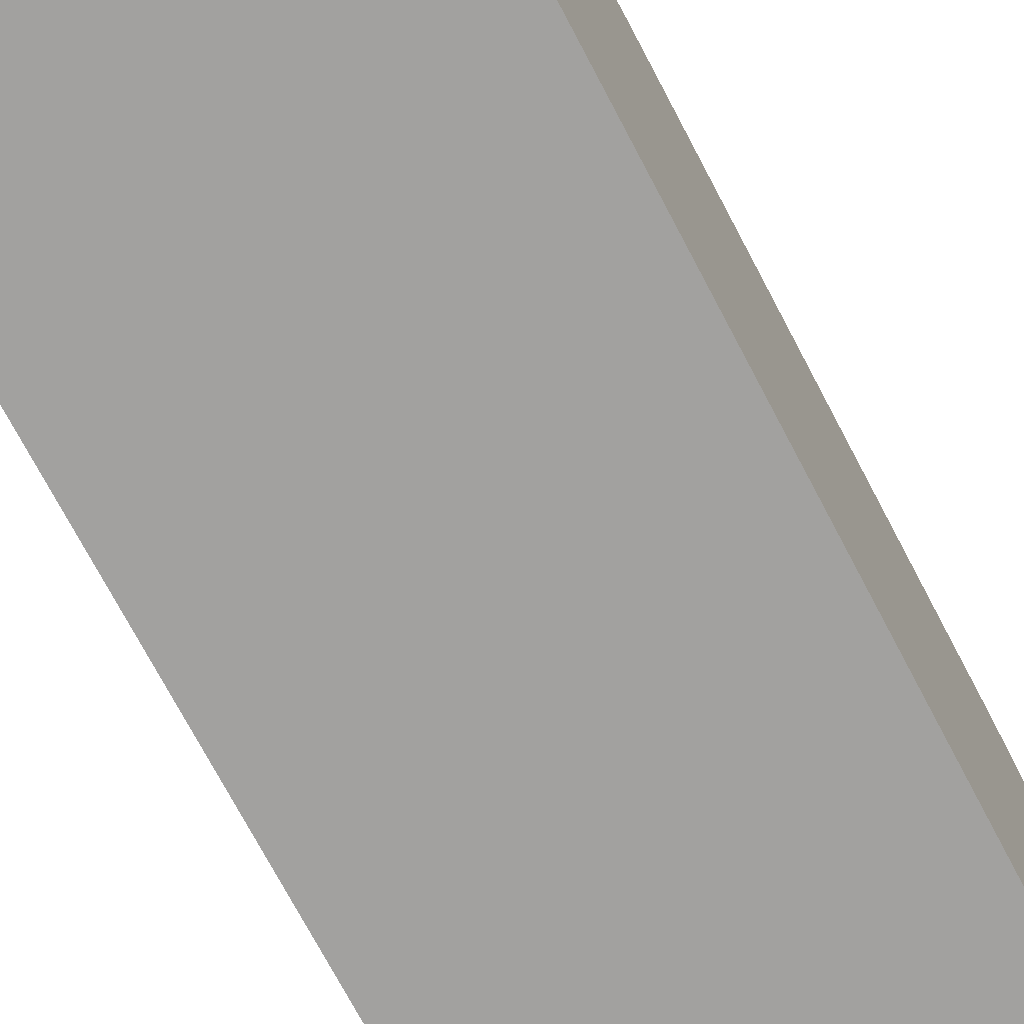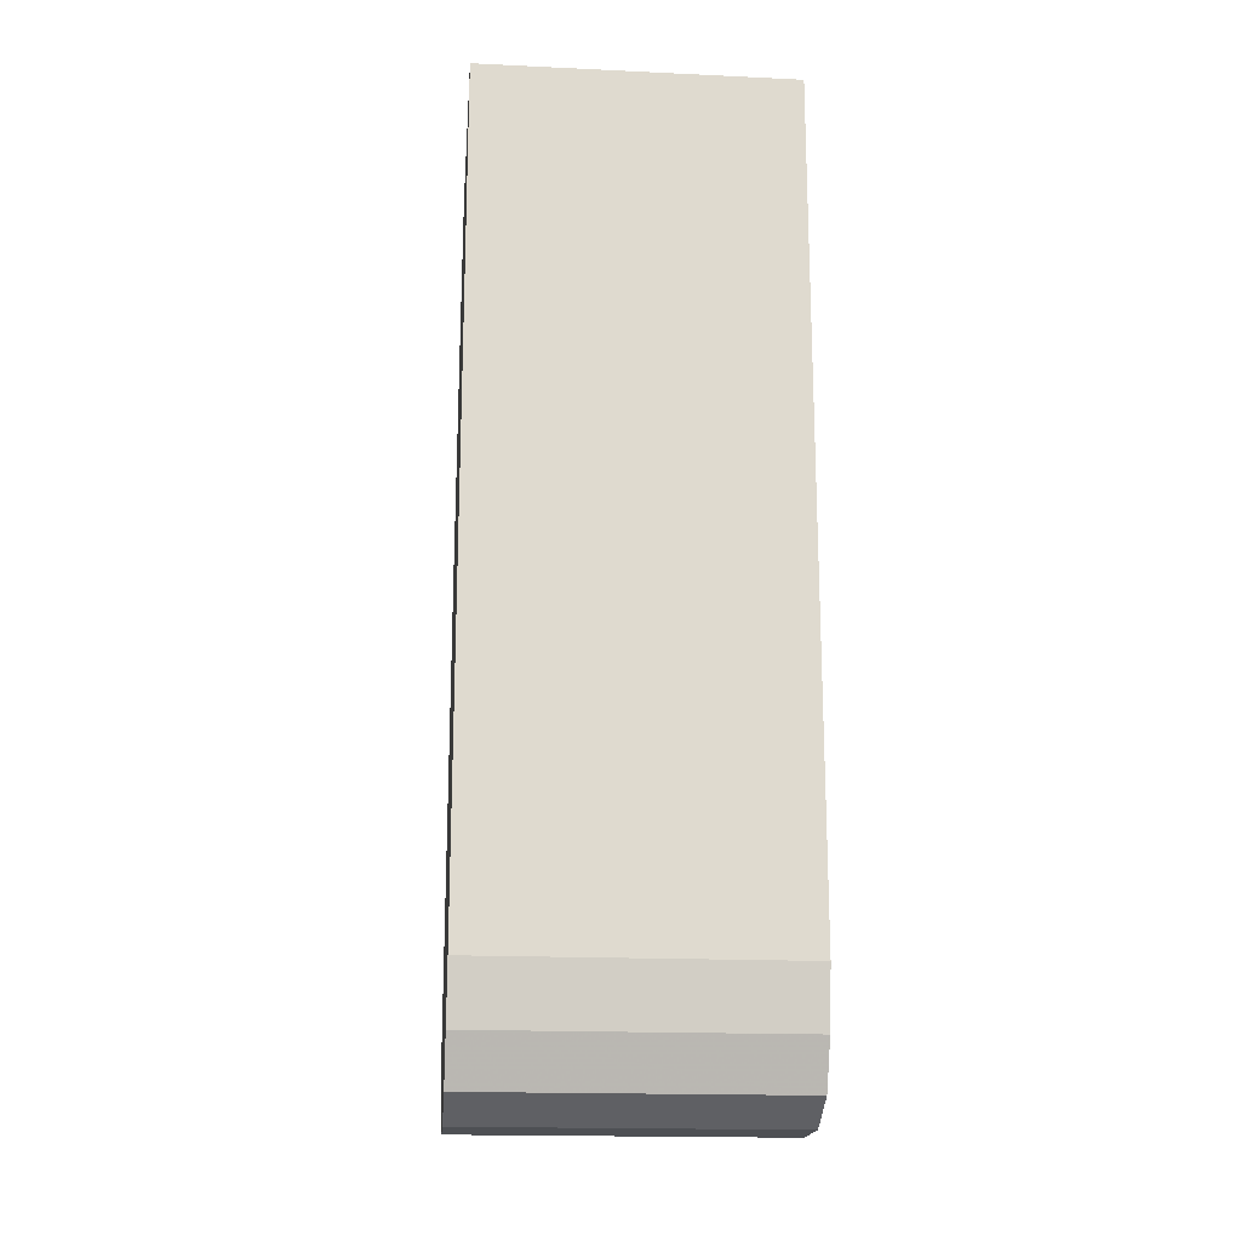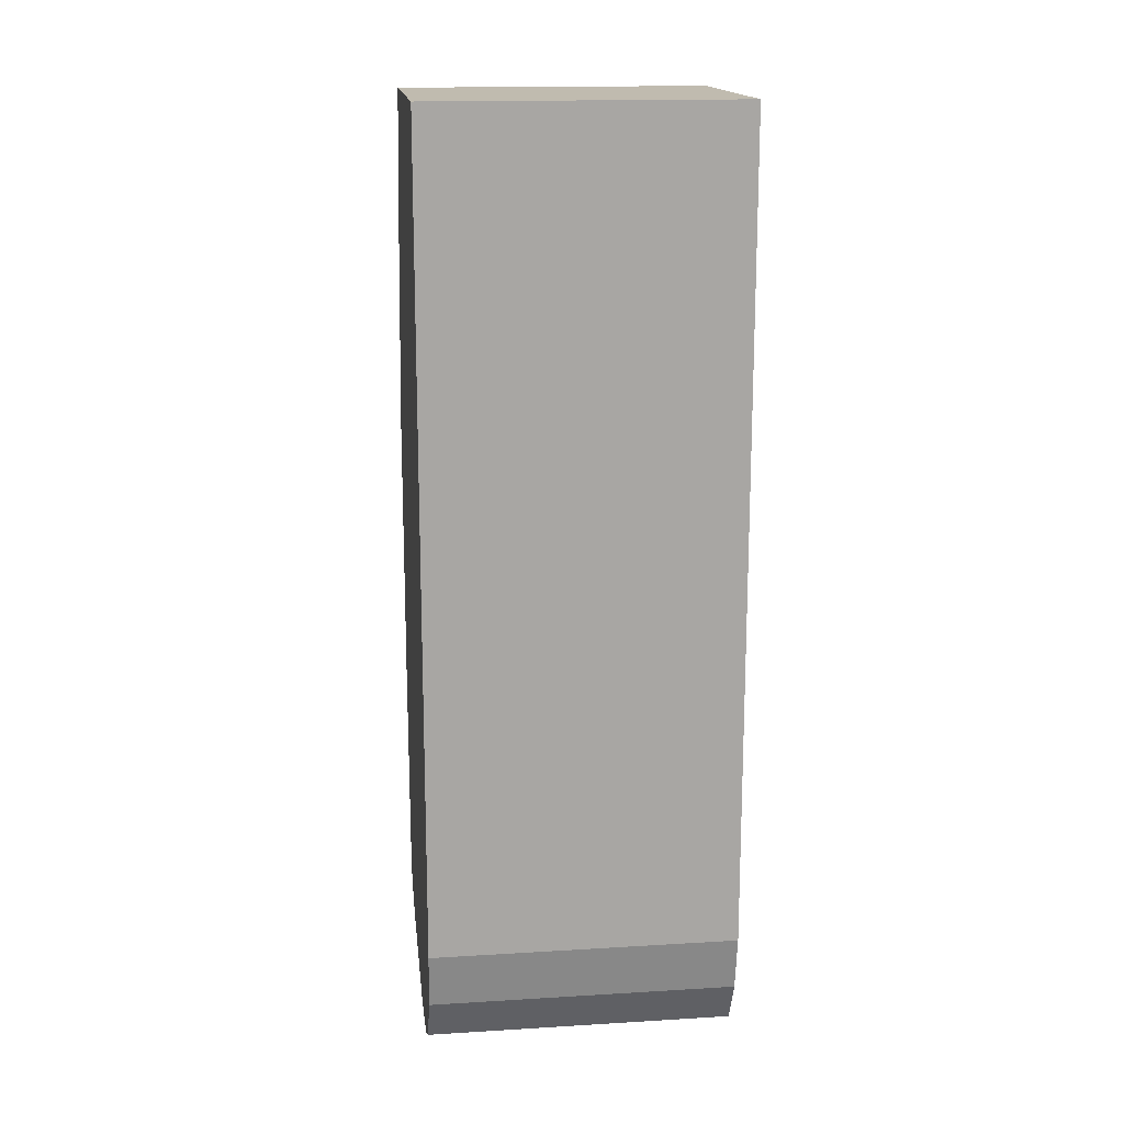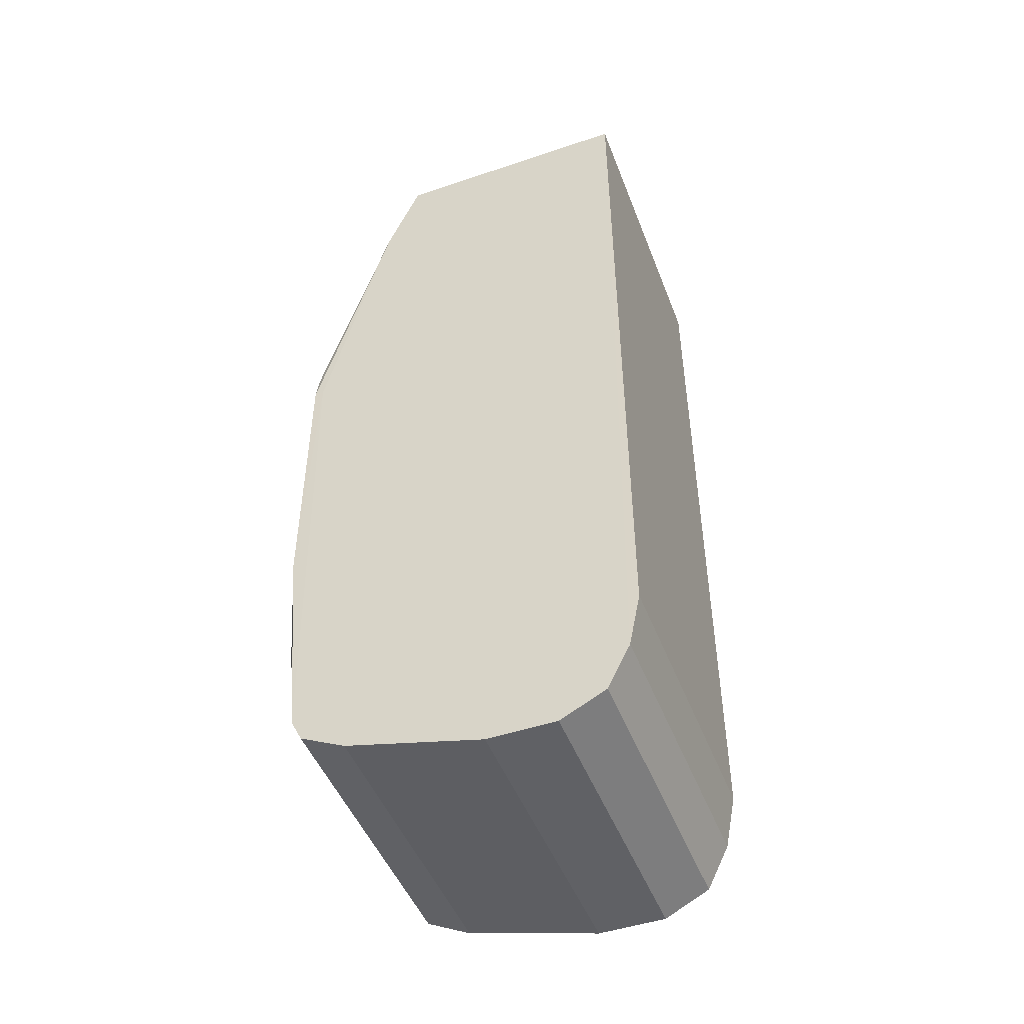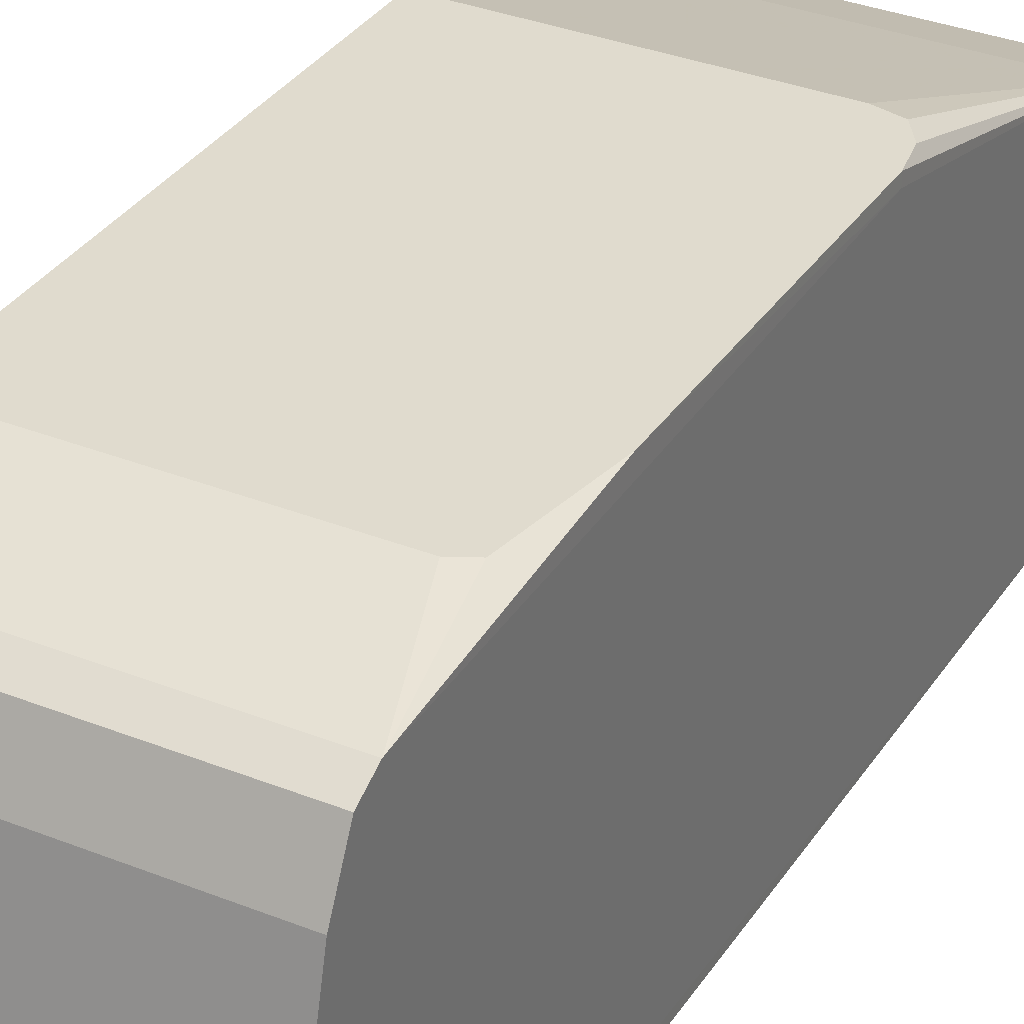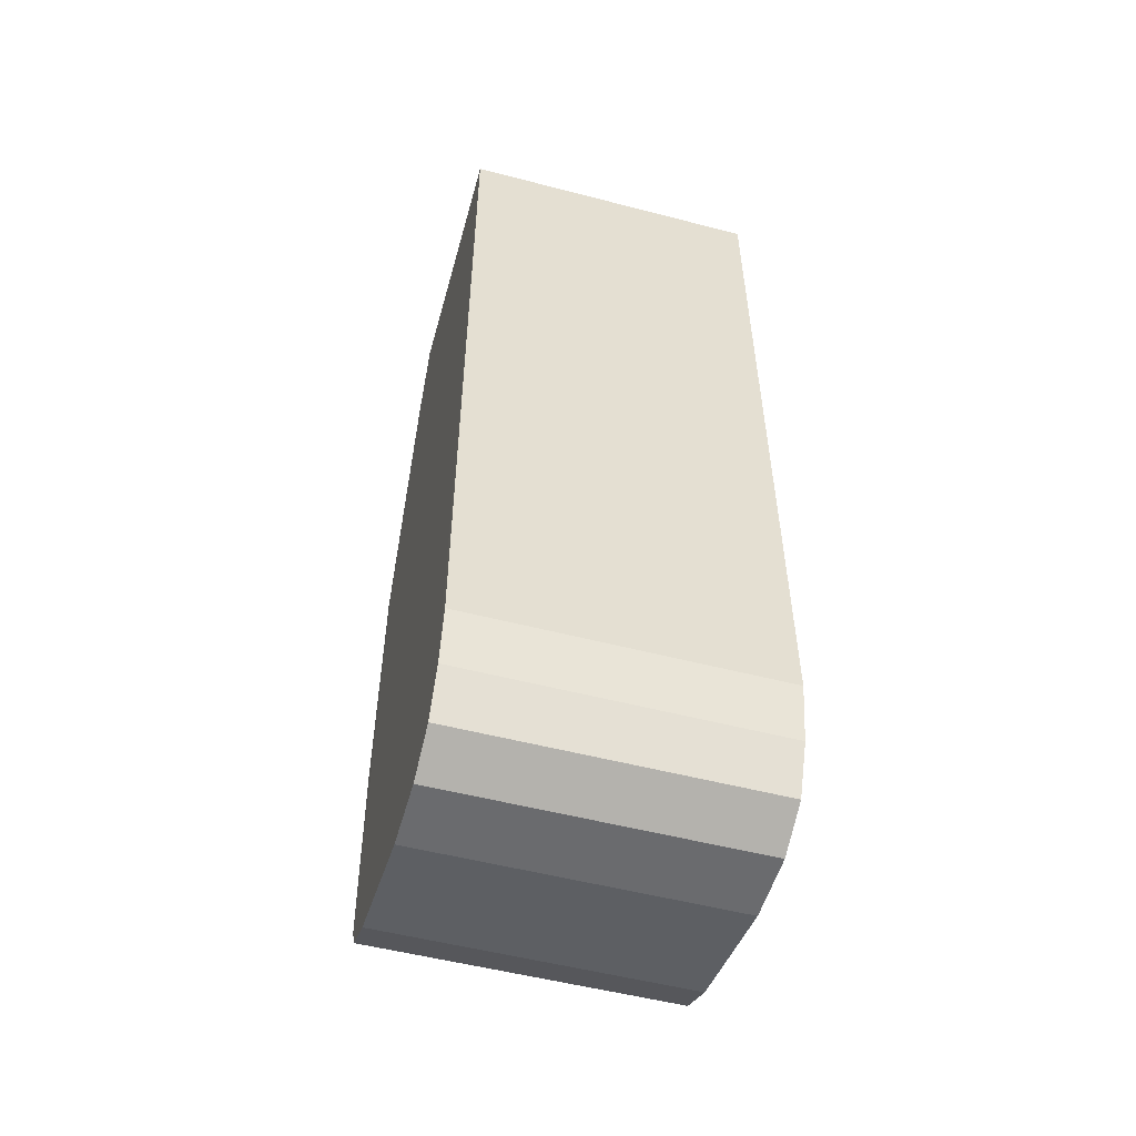
<metadata>
{"format":"obj","ext":"obj","renderer":"f3d","projection":"perspective","resolution":1024,"background":"white","views":[{"elev":-72.2,"azim":27.7,"up":"+Y"},{"elev":-18.5,"azim":-5.1,"up":"+Z"},{"elev":16.1,"azim":-7.1,"up":"+Z"},{"elev":-48.1,"azim":-69.3,"up":"+Z"},{"elev":33.7,"azim":-151.5,"up":"+Y"},{"elev":-53.4,"azim":-15.5,"up":"+Z"}]}
</metadata>
<code>
v -0.4978 -0.005217 -0.5182
v -0.4978 0.0311 -0.5752
v -0.4978 0.1451 -0.5493
v -0.4978 0.06218 -0.5752
v -0.4978 0.1244 -0.5597
v -0.6376 0.1451 -0.5493
v -0.6376 0.1244 -0.5597
v -0.6376 0.06218 -0.5752
v -0.6376 0.0311 -0.5752
v -0.6376 0.1503 -0.539
v -0.4978 0.1503 -0.539
v -0.4978 0.1594 -0.4898
v -0.6219 0.1594 -0.4898
v -0.6374 0.1594 -0.4392
v -0.6297 0.1594 -0.4859
v -0.6376 0.1551 -0.311
v -0.6374 0.1594 -0.311
v -0.4978 0.1594 -0.2857
v -0.4978 -0.005217 -0.1479
v -0.6376 -0.005217 -0.1479
v -0.6376 0.1088 -0.1479
v -0.6376 0.1244 -0.1866
v -0.6351 0.1594 -0.2977
v -0.6289 0.1594 -0.2884
v -0.618 0.1594 -0.2857
v -0.4978 0.1244 -0.1866
v -0.4978 0.1088 -0.1479
v -0.6376 0.01037 -0.5649
v -0.6376 8.33e-06 -0.5441
v -0.6375 -0.005217 -0.5182
v -0.4978 8.33e-06 -0.5441
v -0.4978 0.01037 -0.5649
f 25 18 17
f 27 19 18
f 27 21 19
f 26 22 21
f 26 21 27
f 23 22 24
f 26 18 22
f 22 18 25
f 22 25 24
f 23 17 22
f 24 25 17
f 26 27 18
f 16 9 20
f 4 2 9
f 28 20 9
f 29 20 28
f 29 30 20
f 29 1 30
f 31 1 29
f 31 32 1
f 31 29 32
f 29 28 32
f 32 28 2
f 32 2 1
f 28 9 2
f 30 1 20
f 22 17 16
f 10 9 16
f 22 16 21
f 23 24 17
f 21 20 19
f 21 16 20
f 2 3 1
f 4 3 2
f 5 3 4
f 5 6 3
f 5 8 7
f 5 4 8
f 8 4 9
f 8 9 7
f 7 9 10
f 6 7 10
f 6 10 3
f 11 3 10
f 11 12 3
f 5 7 6
f 13 14 12
f 13 12 11
f 19 1 18
f 19 20 1
f 12 18 3
f 12 14 18
f 14 17 18
f 3 18 1
f 14 10 16
f 13 11 10
f 15 13 10
f 15 10 14
f 15 14 13
f 14 16 17

</code>
